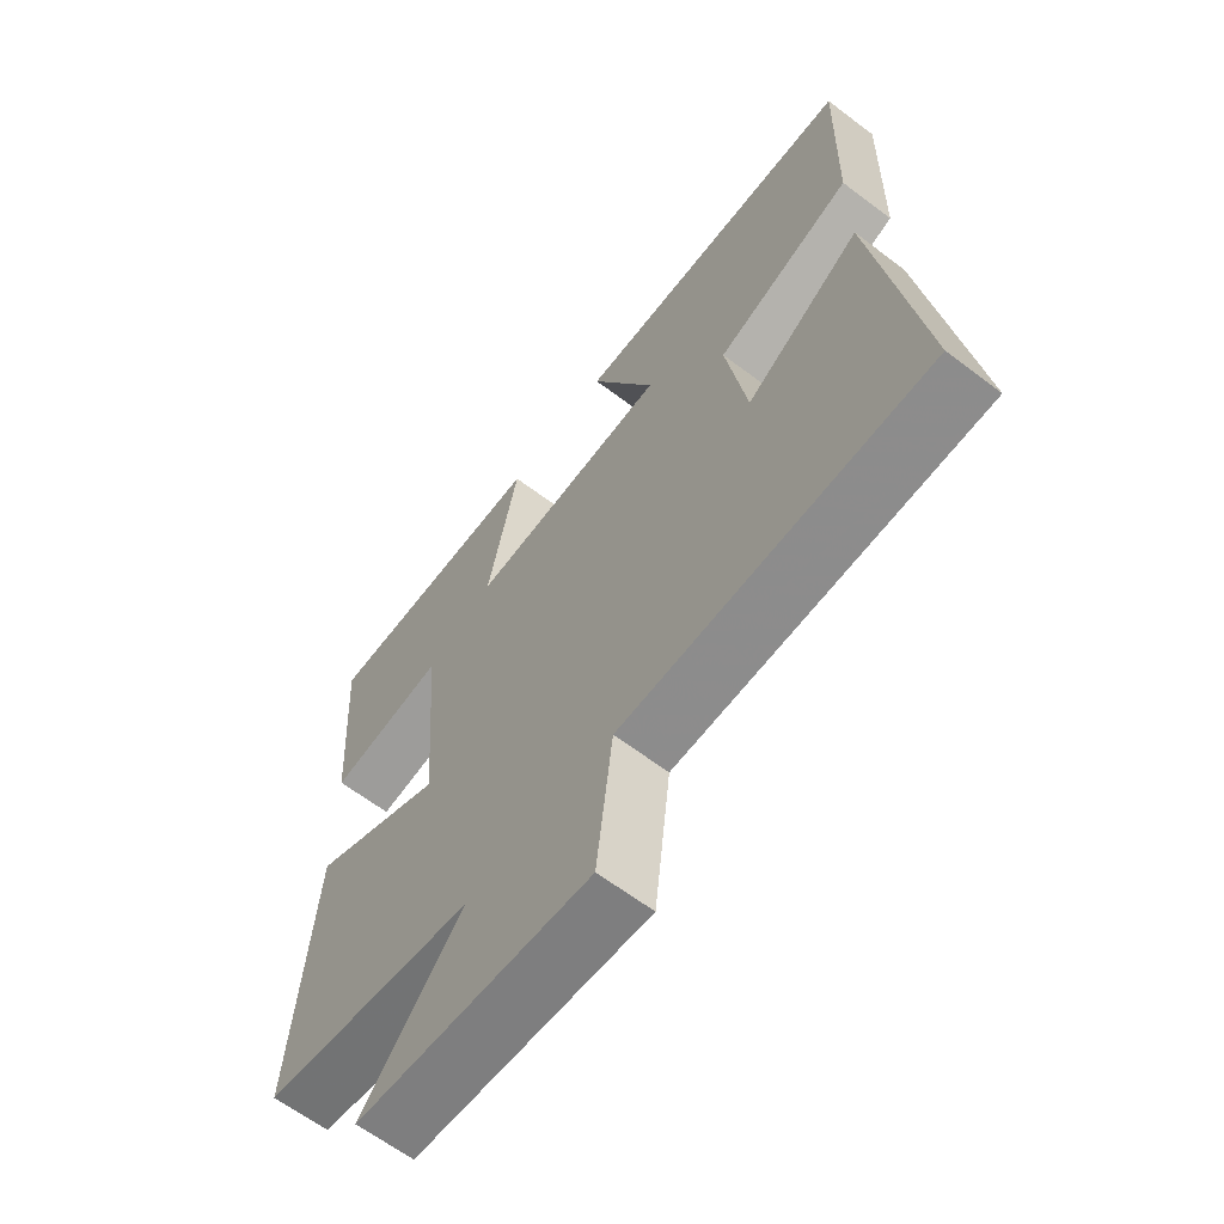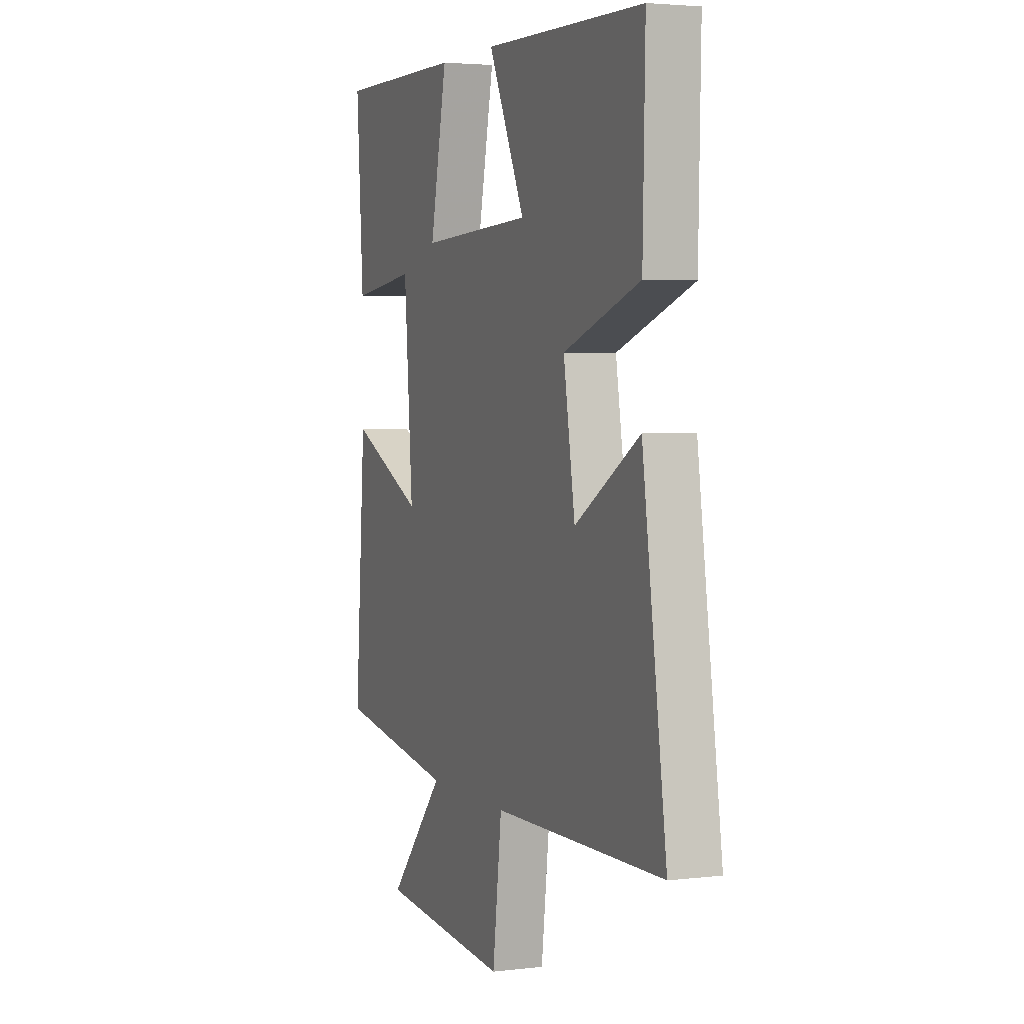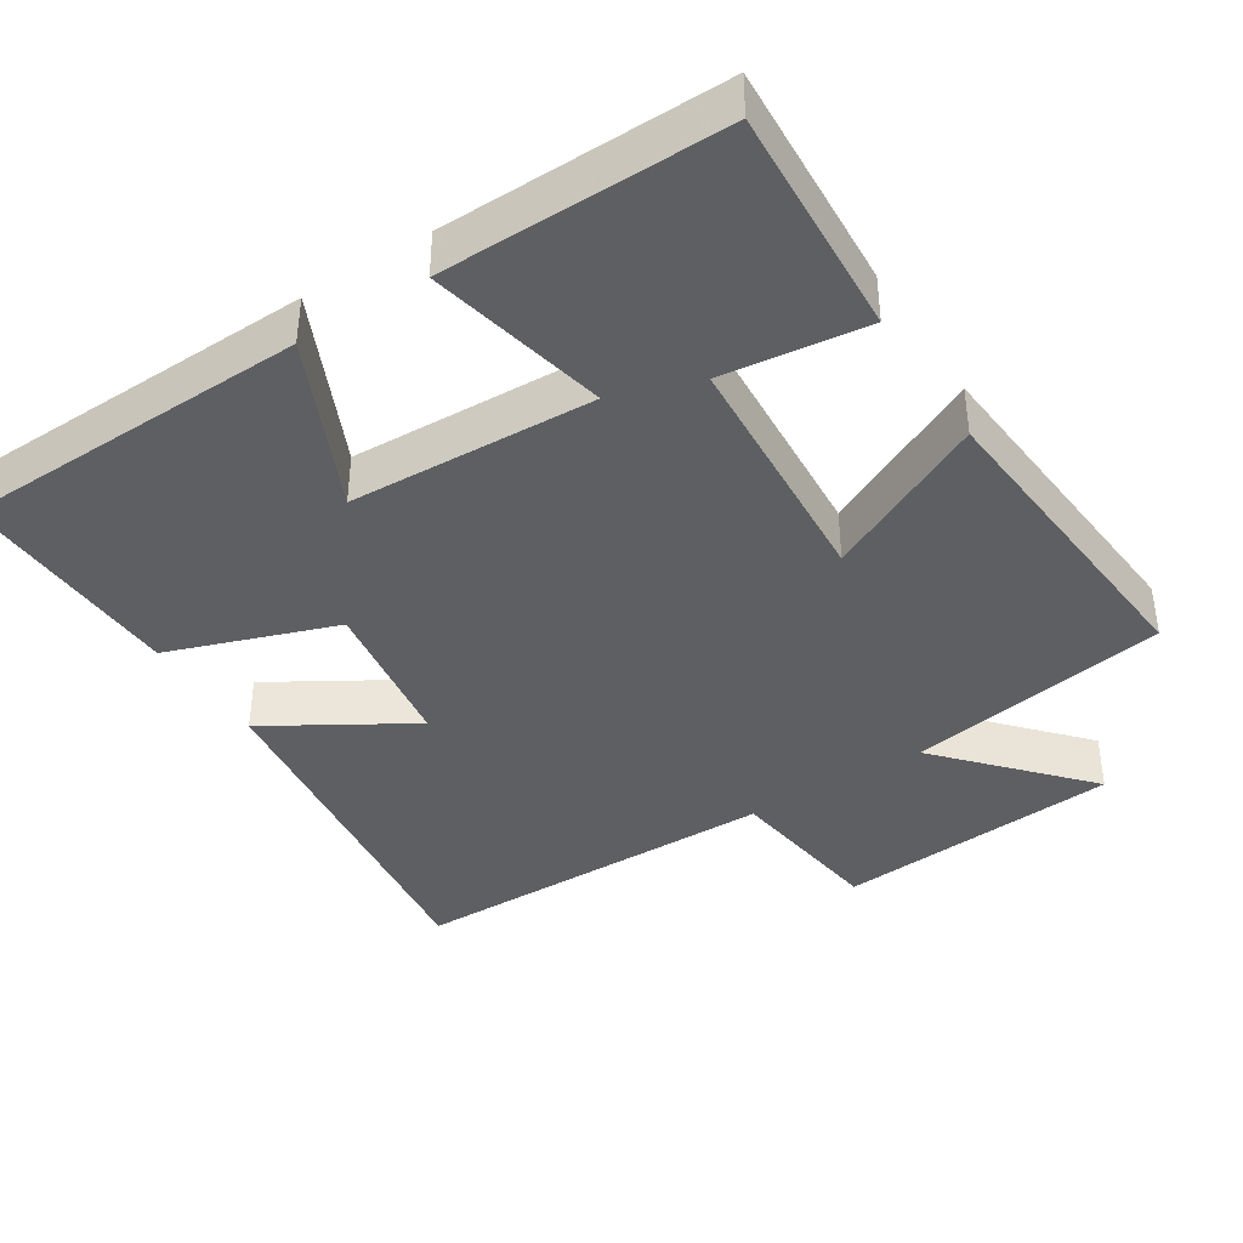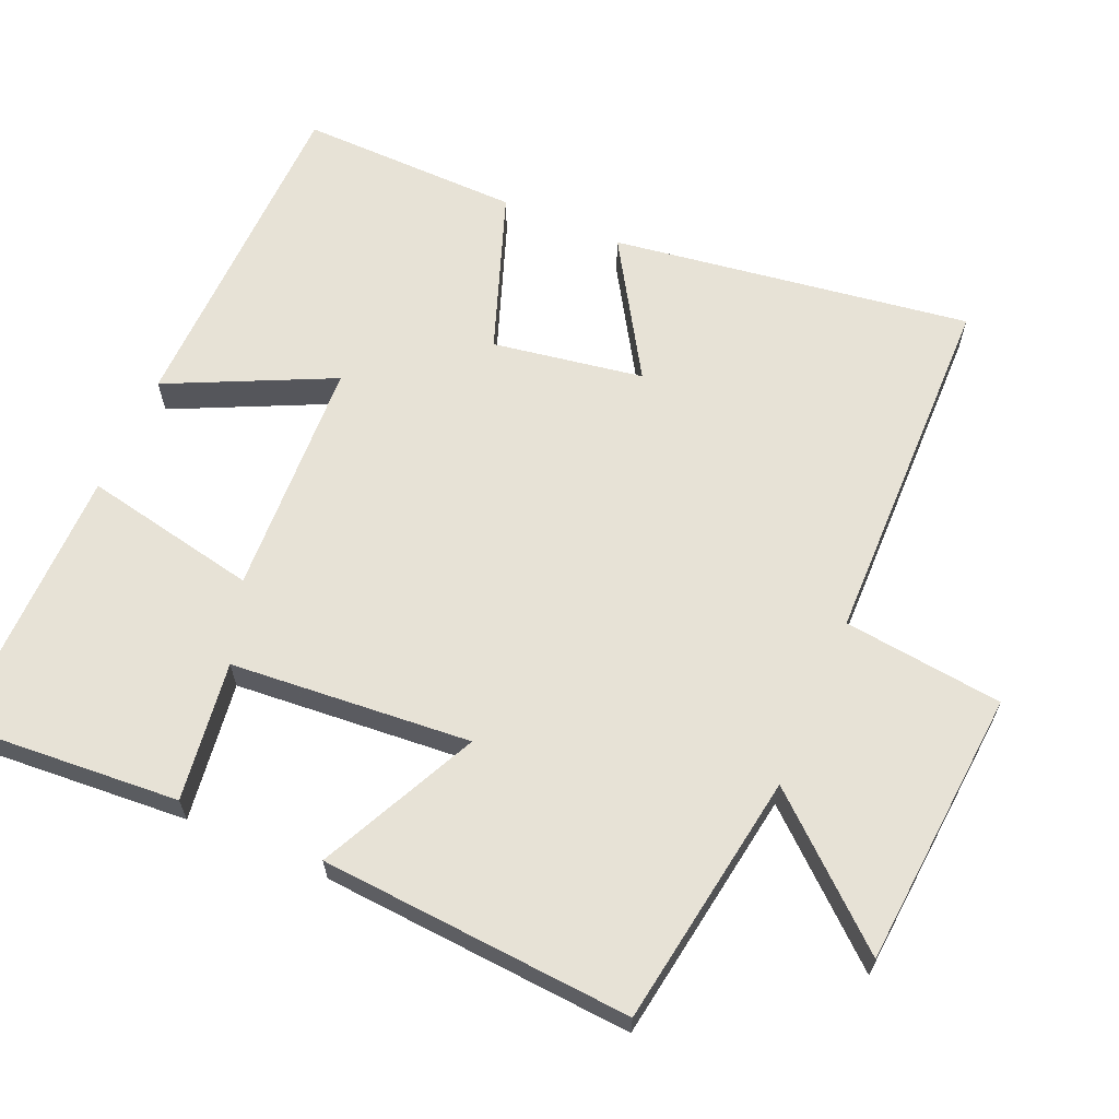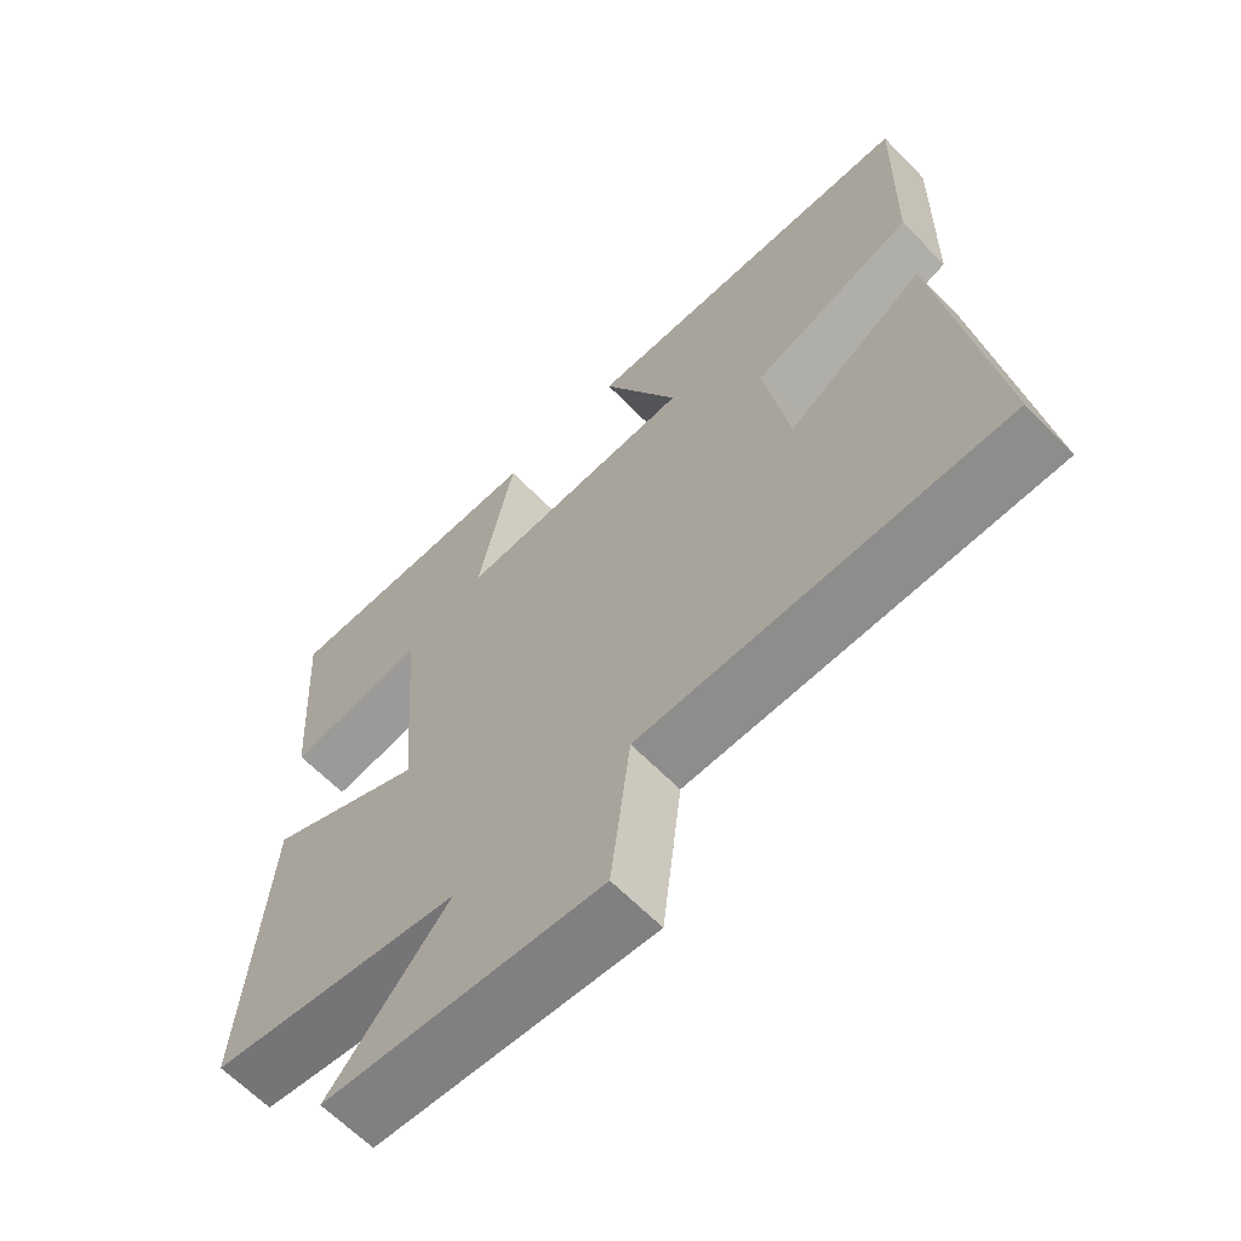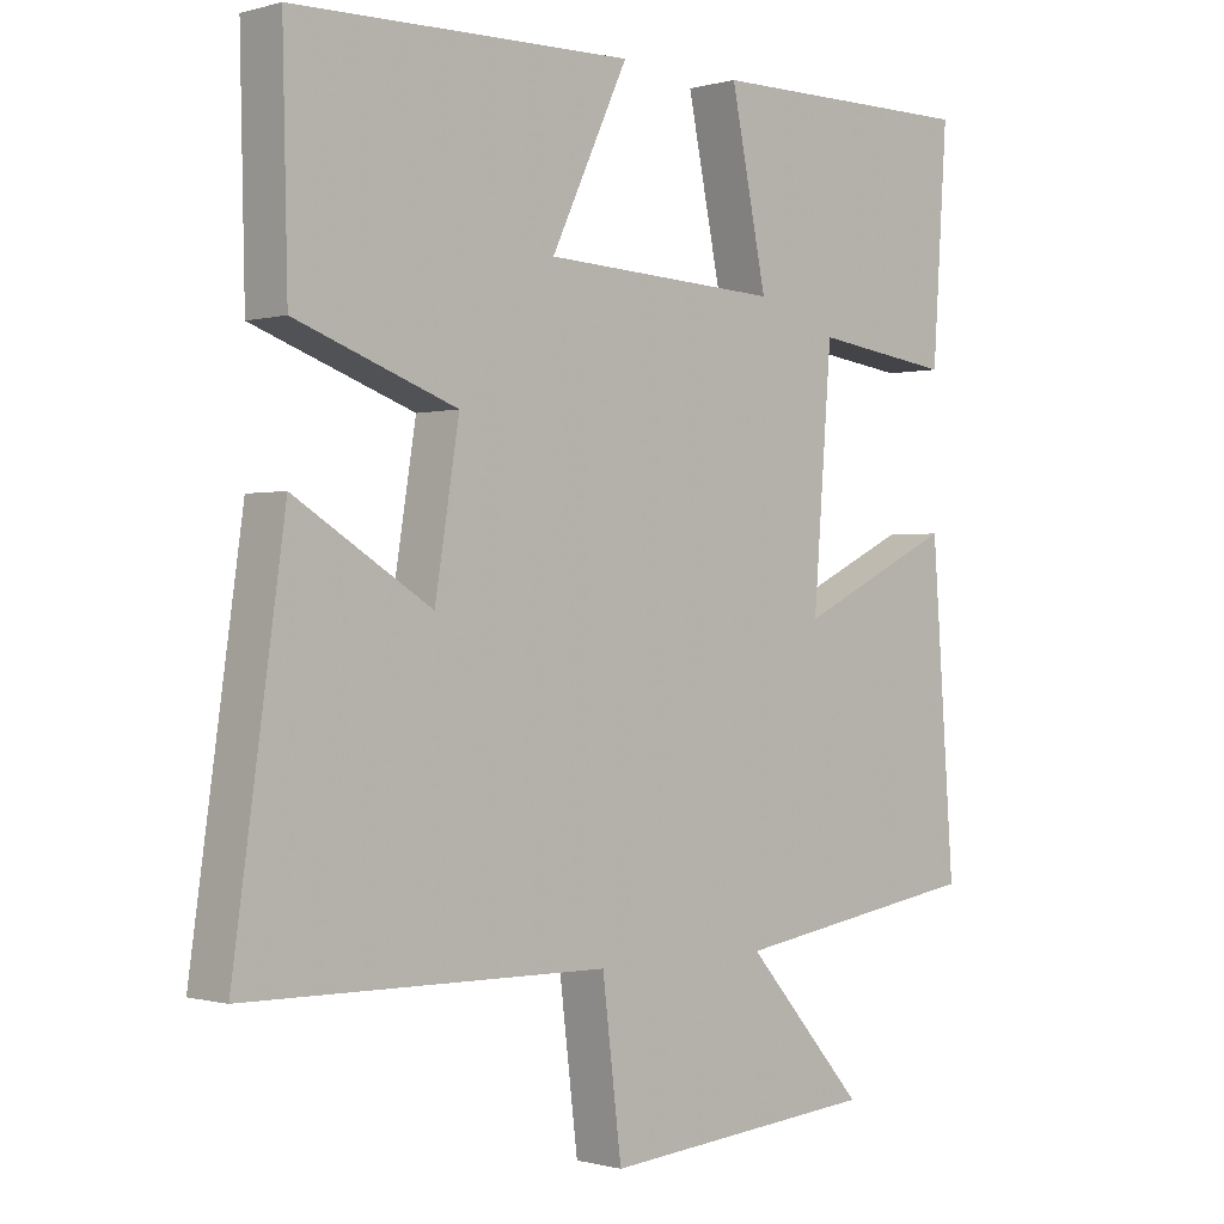
<metadata>
{"format":"obj","ext":"obj","renderer":"f3d","projection":"perspective","resolution":1024,"background":"white","views":[{"elev":-63.6,"azim":-127.4,"up":"+Z"},{"elev":3.4,"azim":-112.0,"up":"+Z"},{"elev":-39.5,"azim":33.0,"up":"+Y"},{"elev":63.6,"azim":113.3,"up":"+Y"},{"elev":-63.8,"azim":-135.8,"up":"+Z"},{"elev":-0.4,"azim":-44.1,"up":"+Z"}]}
</metadata>
<code>
v 0.532 0.07 -0.444
v 0.179 0.07 -0.5
v 0.346 0.07 -0.69
v -0.04 0.07 -0.722
v -0.067 0.07 -0.5
v -0.571 0.07 -0.493
v -0.5 0.07 0.007
v -0.309 0.07 -0.11
v -0.275 0.07 0.1
v -0.5 0.07 0.181
v -0.507 0.07 0.49
v -0.033 0.07 0.5
v -0.141 0.07 0.272
v 0.191 0.07 0.256
v 0.141 0.07 0.5
v 0.521 0.07 0.502
v 0.5 0.07 0.191
v 0.306 0.07 0.217
v 0.28 0.07 -0.117
v 0.5 0.07 -0.011
v 0.532 0 -0.444
v 0.179 0 -0.5
v 0.346 0 -0.69
v -0.04 0 -0.722
v -0.067 0 -0.5
v -0.571 0 -0.493
v -0.5 0 0.007
v -0.309 0 -0.11
v -0.275 0 0.1
v -0.5 0 0.181
v -0.507 0 0.49
v -0.033 0 0.5
v -0.141 0 0.272
v 0.191 0 0.256
v 0.141 0 0.5
v 0.521 0 0.502
v 0.5 0 0.191
v 0.306 0 0.217
v 0.28 0 -0.117
v 0.5 0 -0.011
f 19 20 1 2
f 18 19 2
f 15 16 17 18
f 14 15 18
f 13 14 18 2
f 10 11 12 13
f 9 10 13
f 8 9 13 2
f 5 6 7 8
f 5 8 2 3
f 3 4 5
f 22 21 40 39
f 22 39 38
f 38 37 36 35
f 38 35 34
f 22 38 34 33
f 33 32 31 30
f 33 30 29
f 22 33 29 28
f 28 27 26 25
f 23 22 28 25
f 25 24 23
f 1 21 22 2
f 2 22 23 3
f 3 23 24 4
f 4 24 25 5
f 5 25 26 6
f 6 26 27 7
f 7 27 28 8
f 8 28 29 9
f 9 29 30 10
f 10 30 31 11
f 11 31 32 12
f 12 32 33 13
f 13 33 34 14
f 14 34 35 15
f 15 35 36 16
f 16 36 37 17
f 17 37 38 18
f 18 38 39 19
f 19 39 40 20
f 20 40 21 1

</code>
